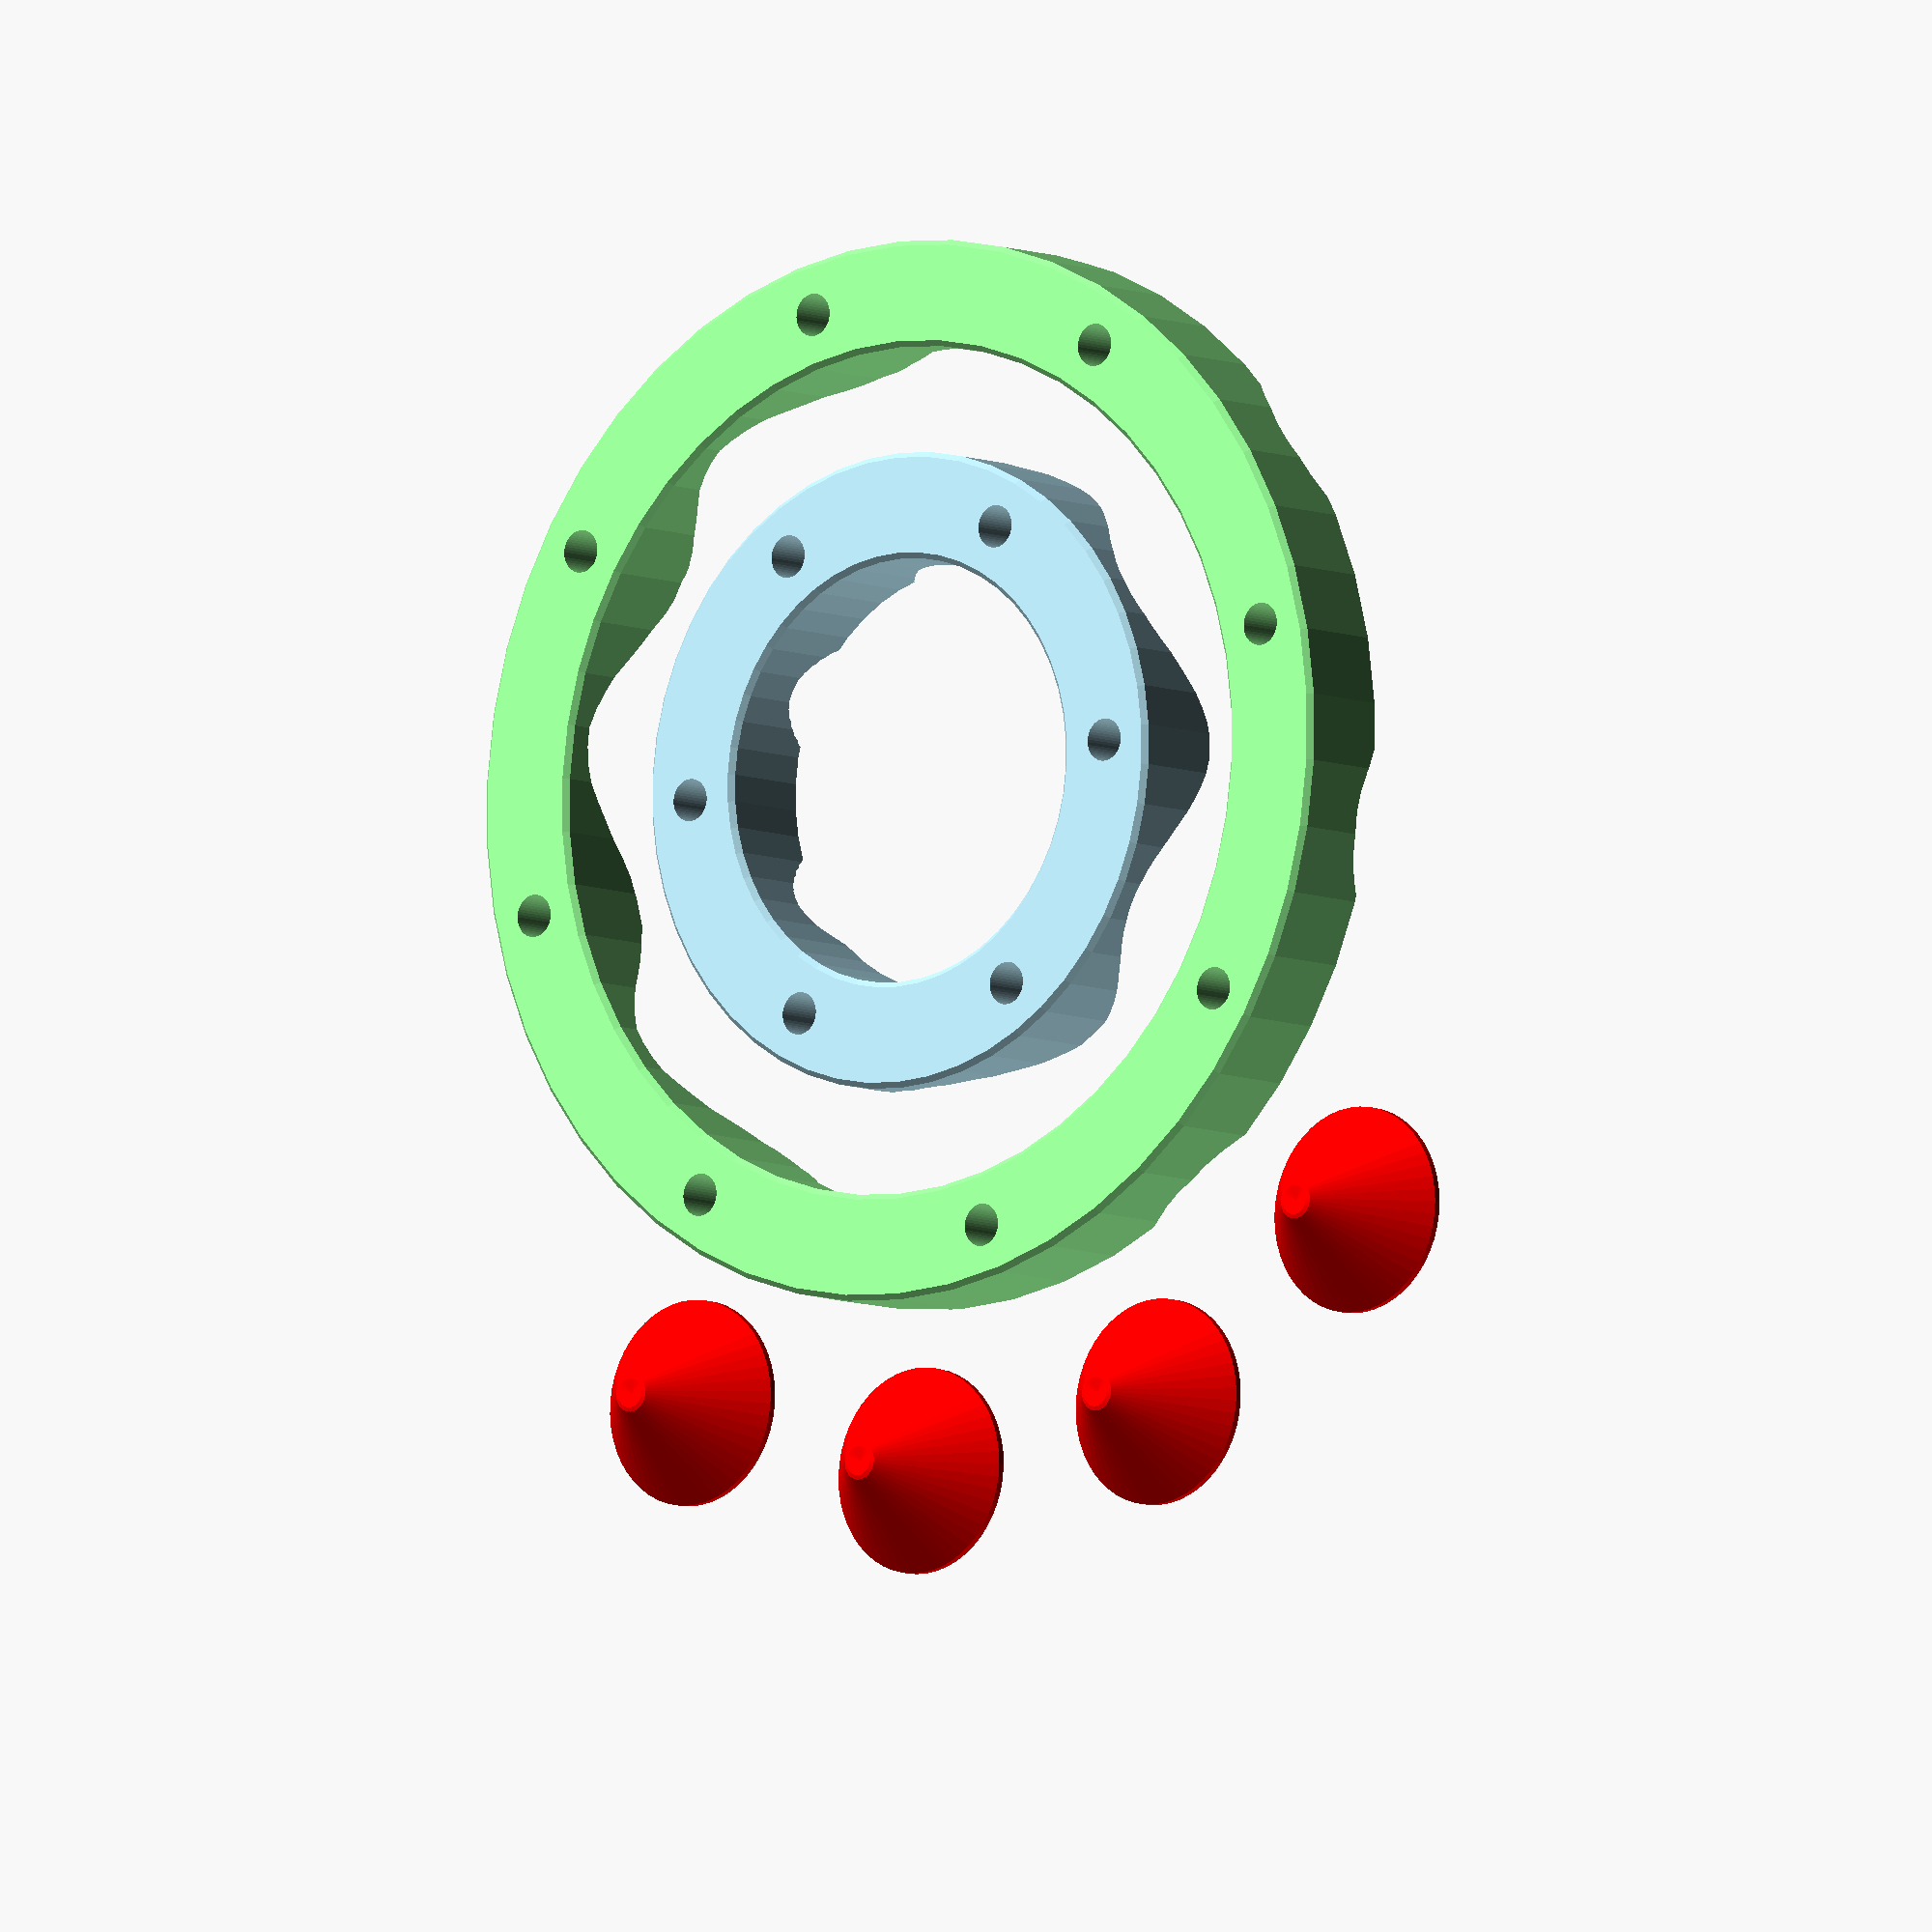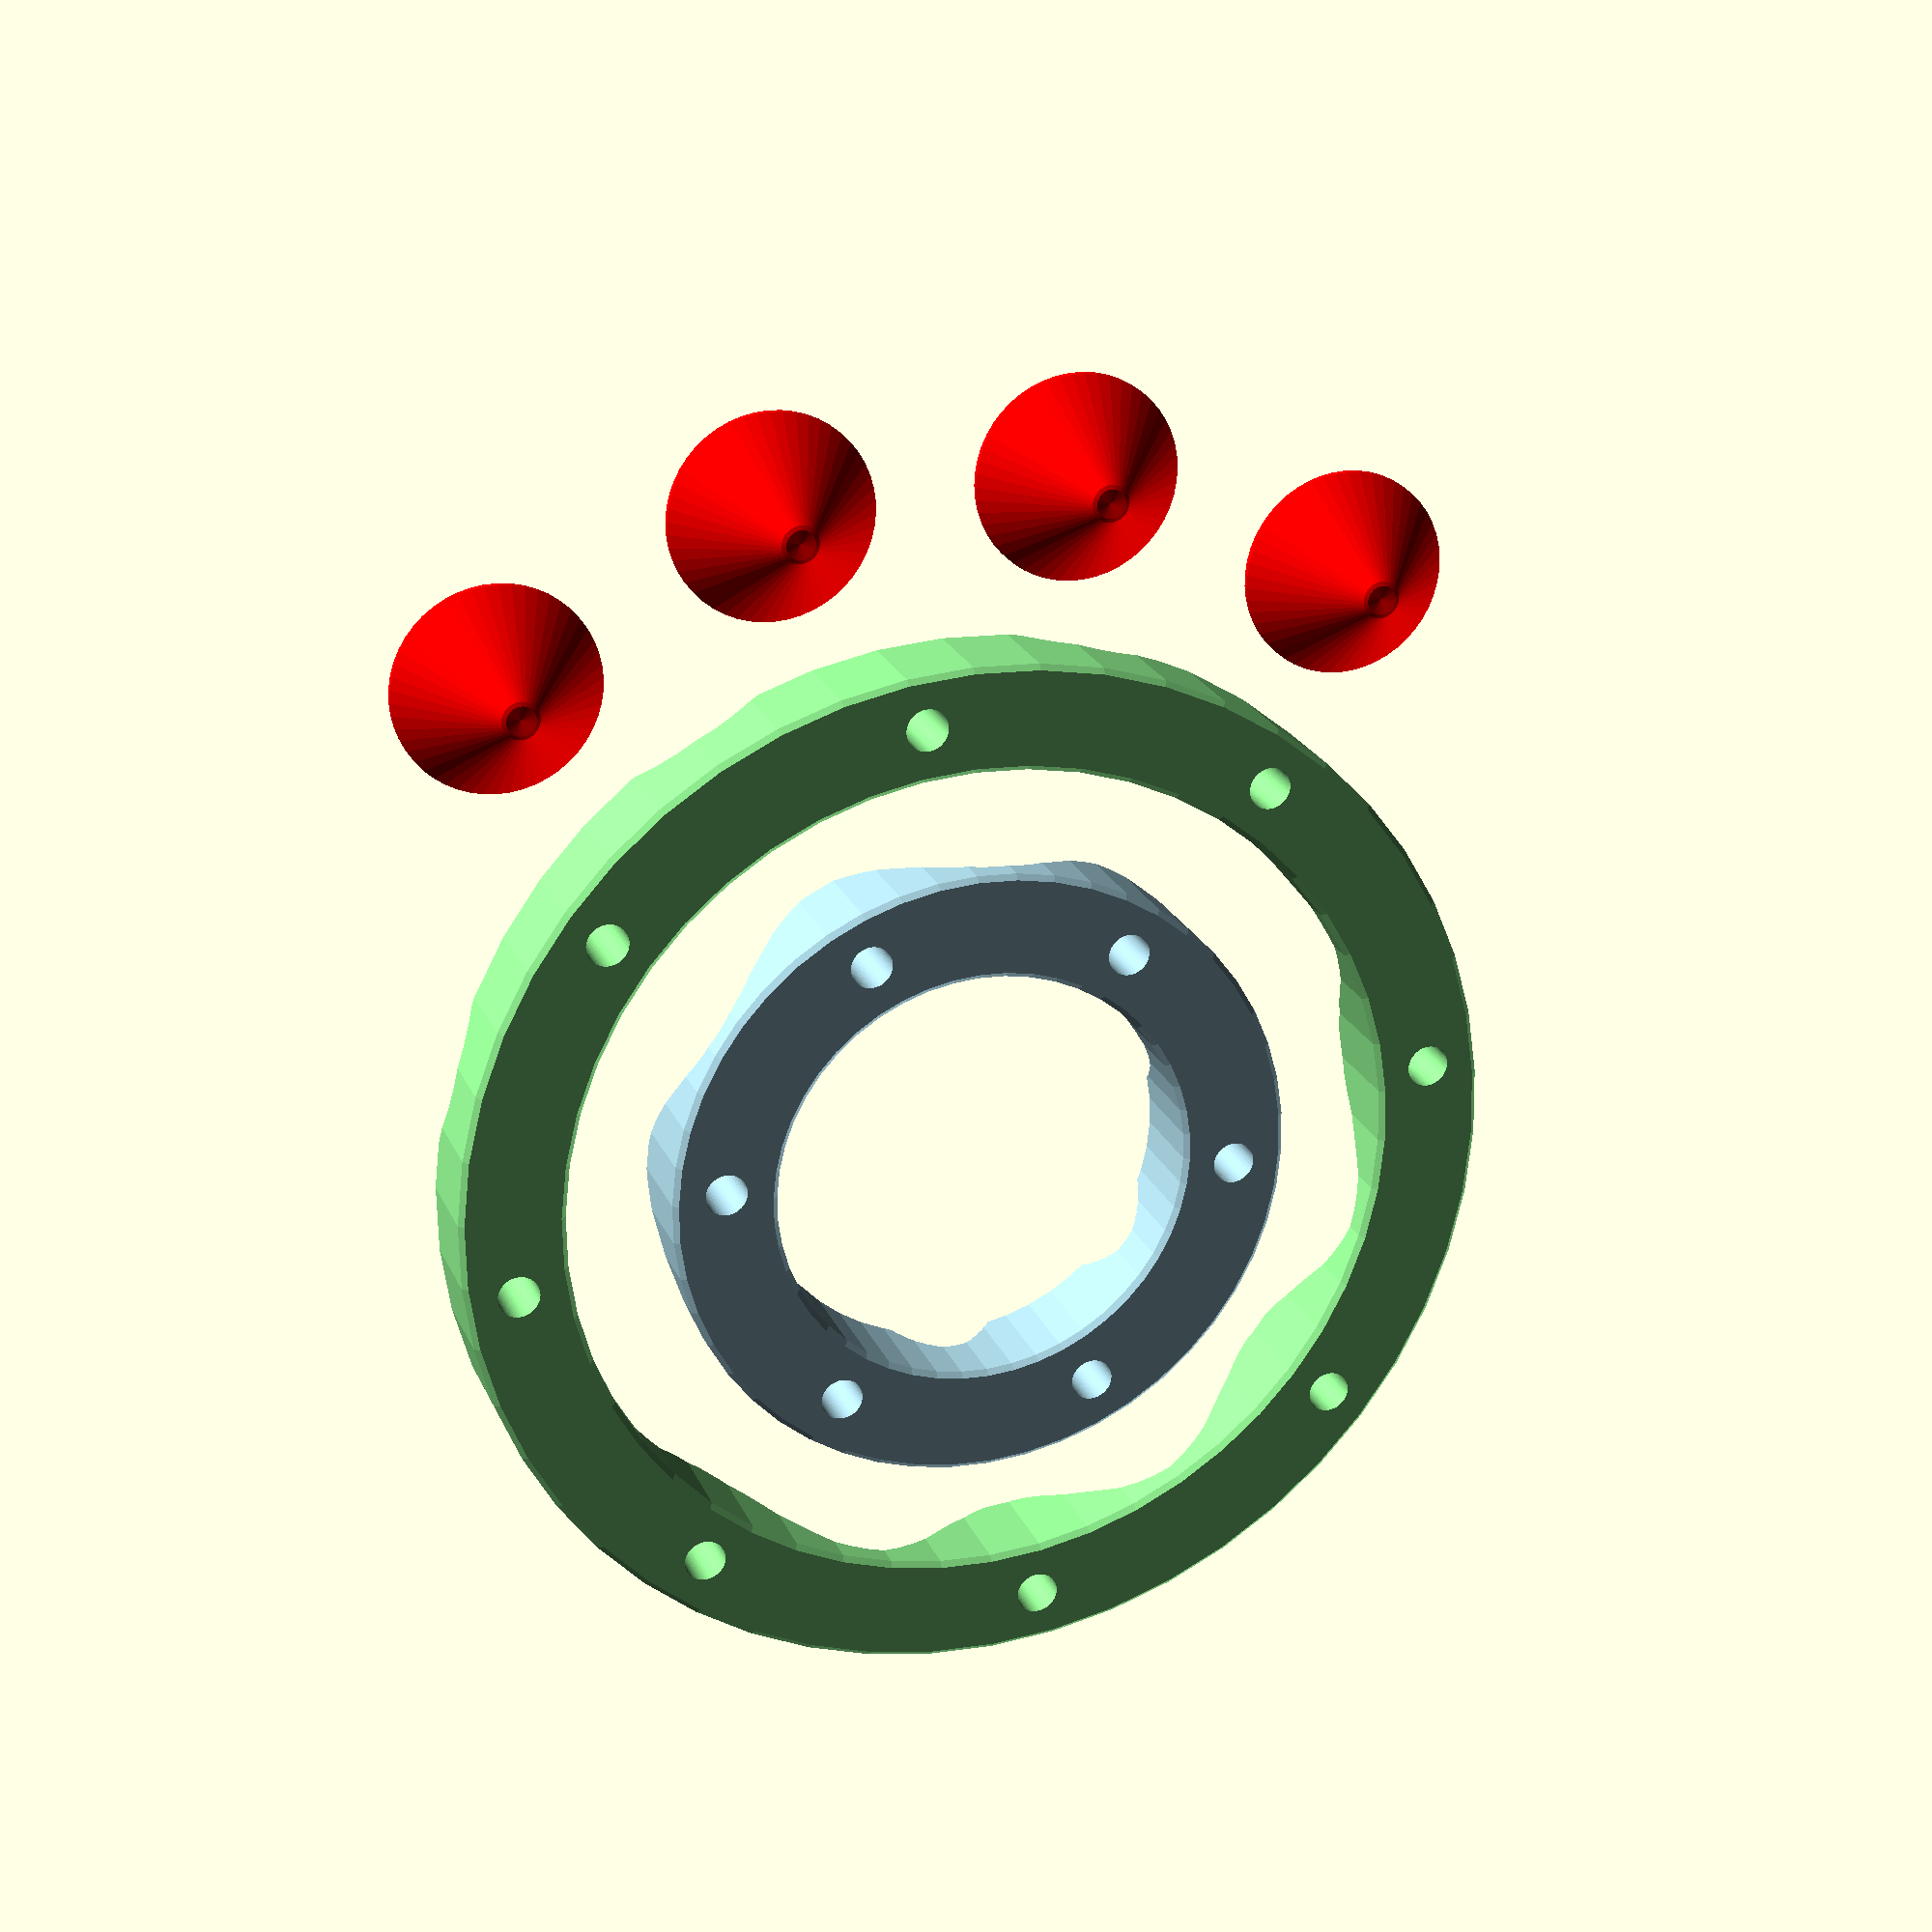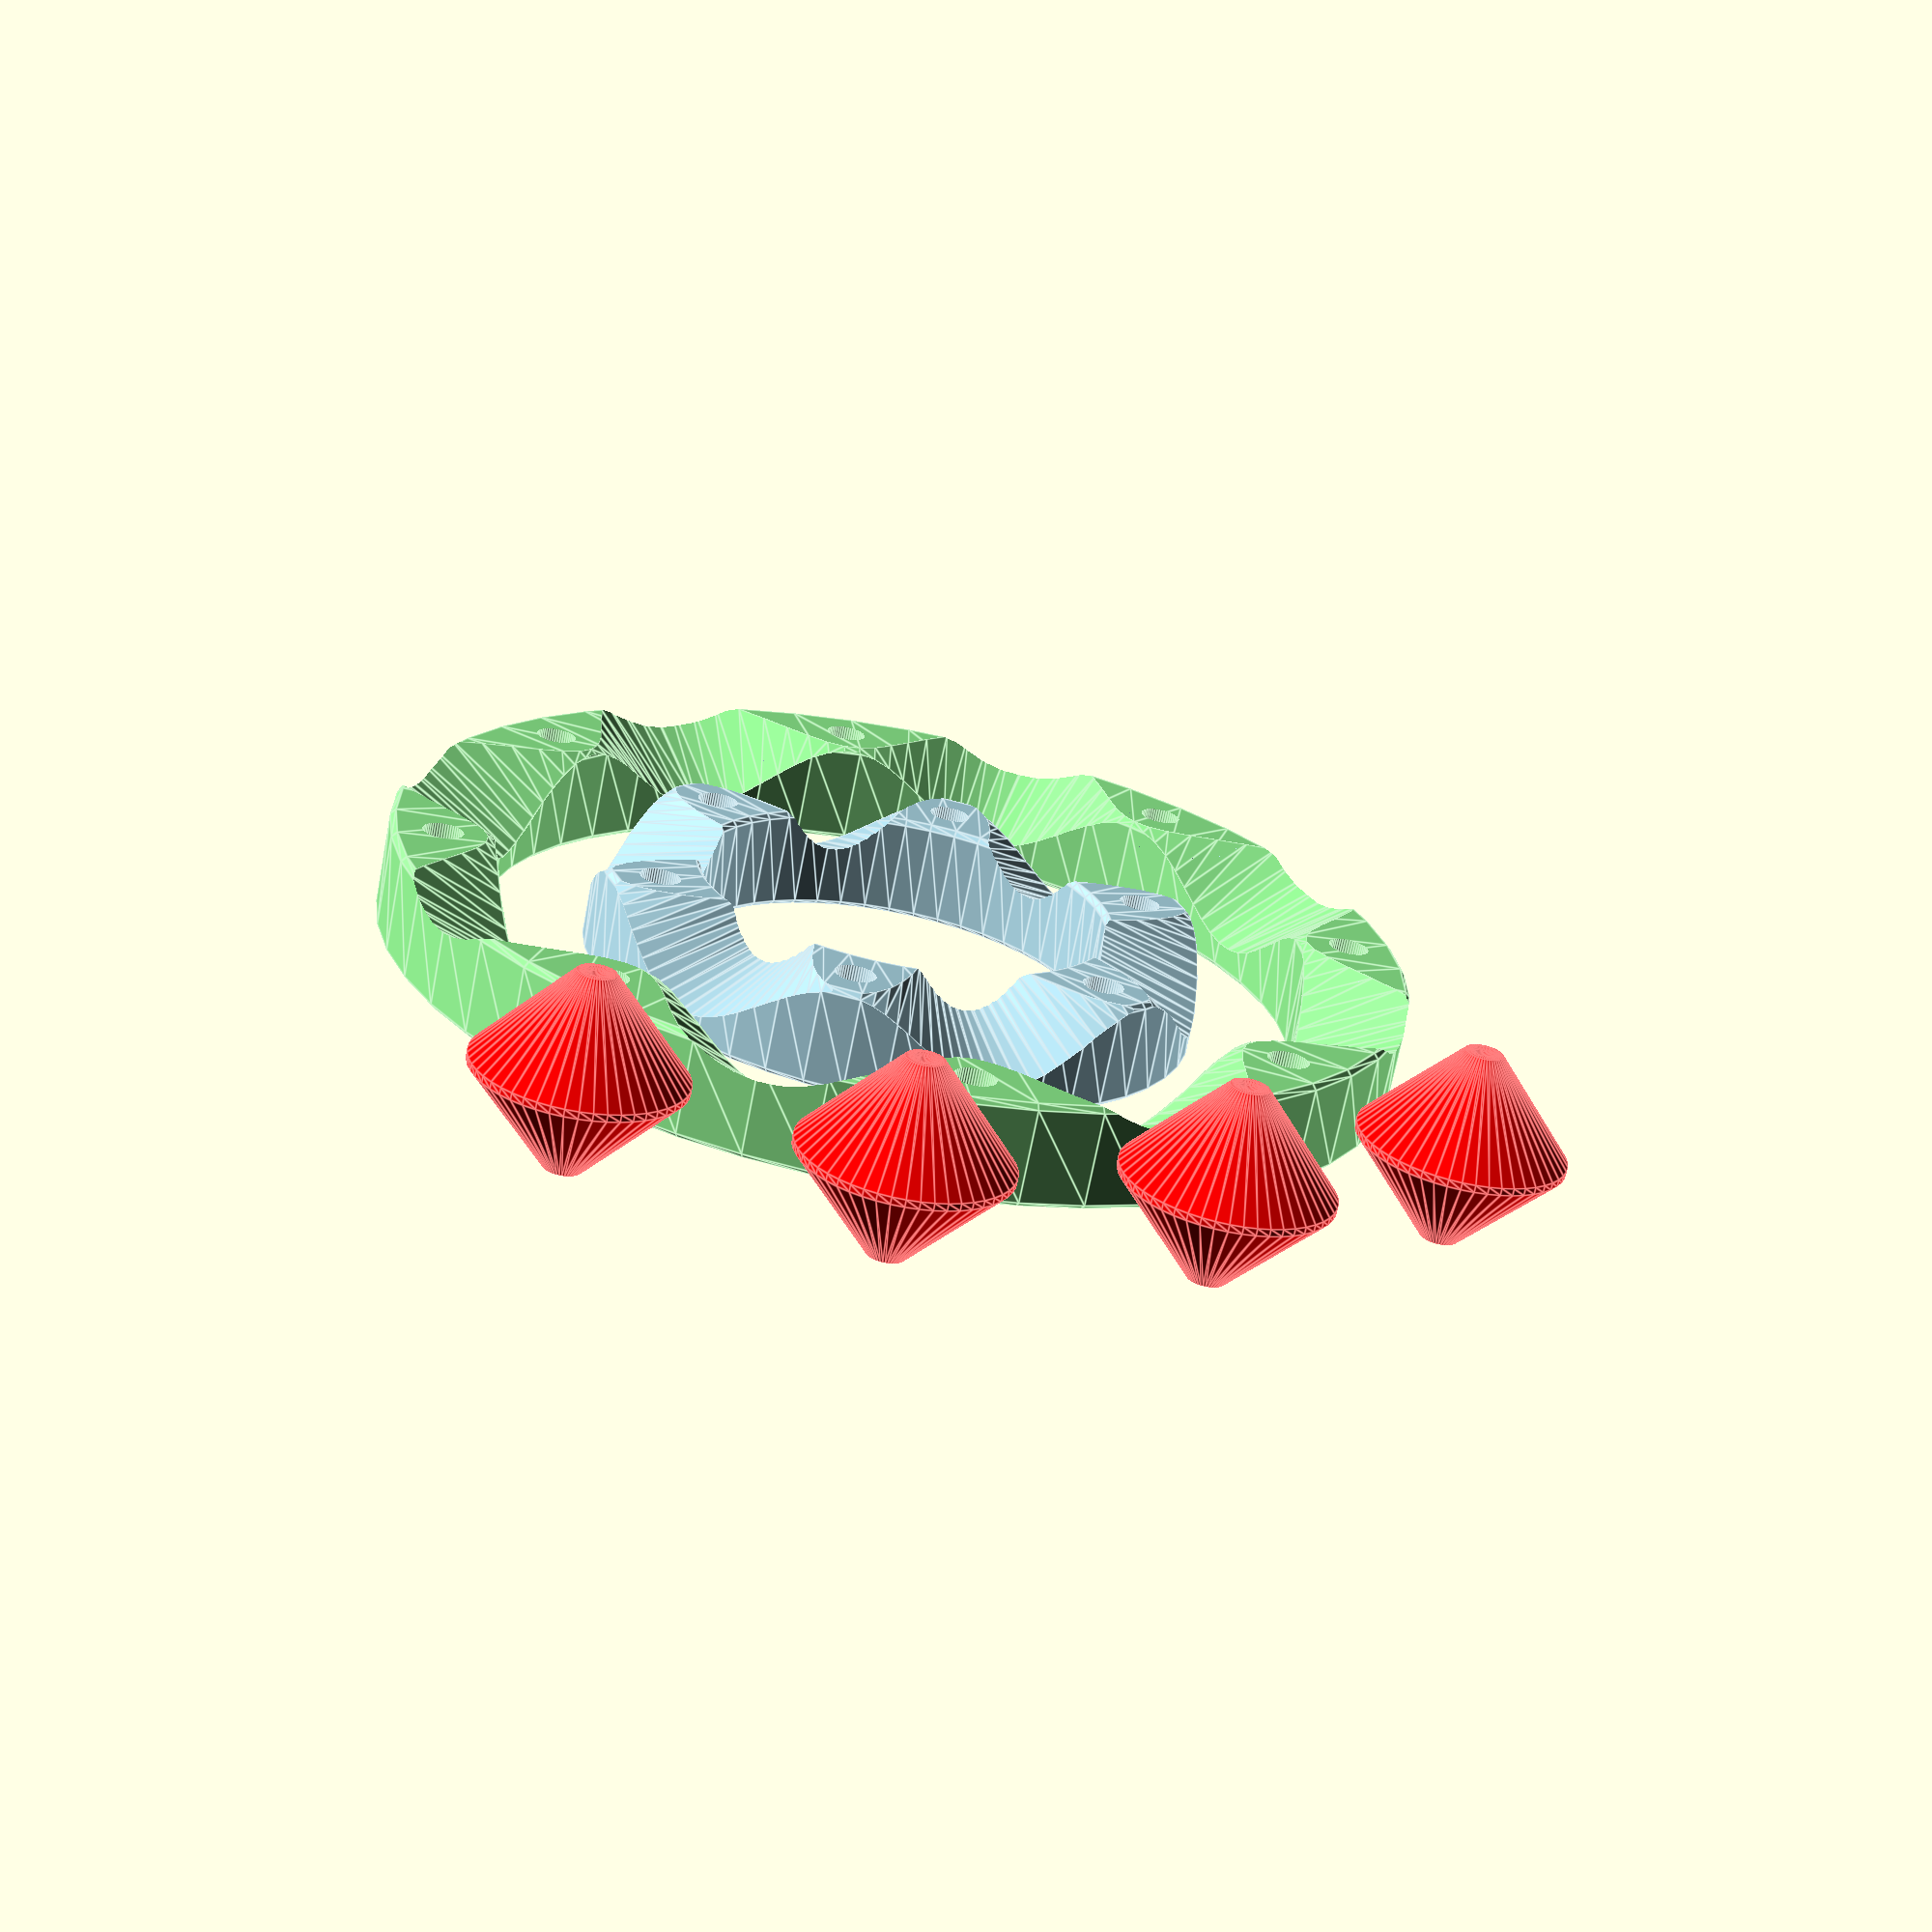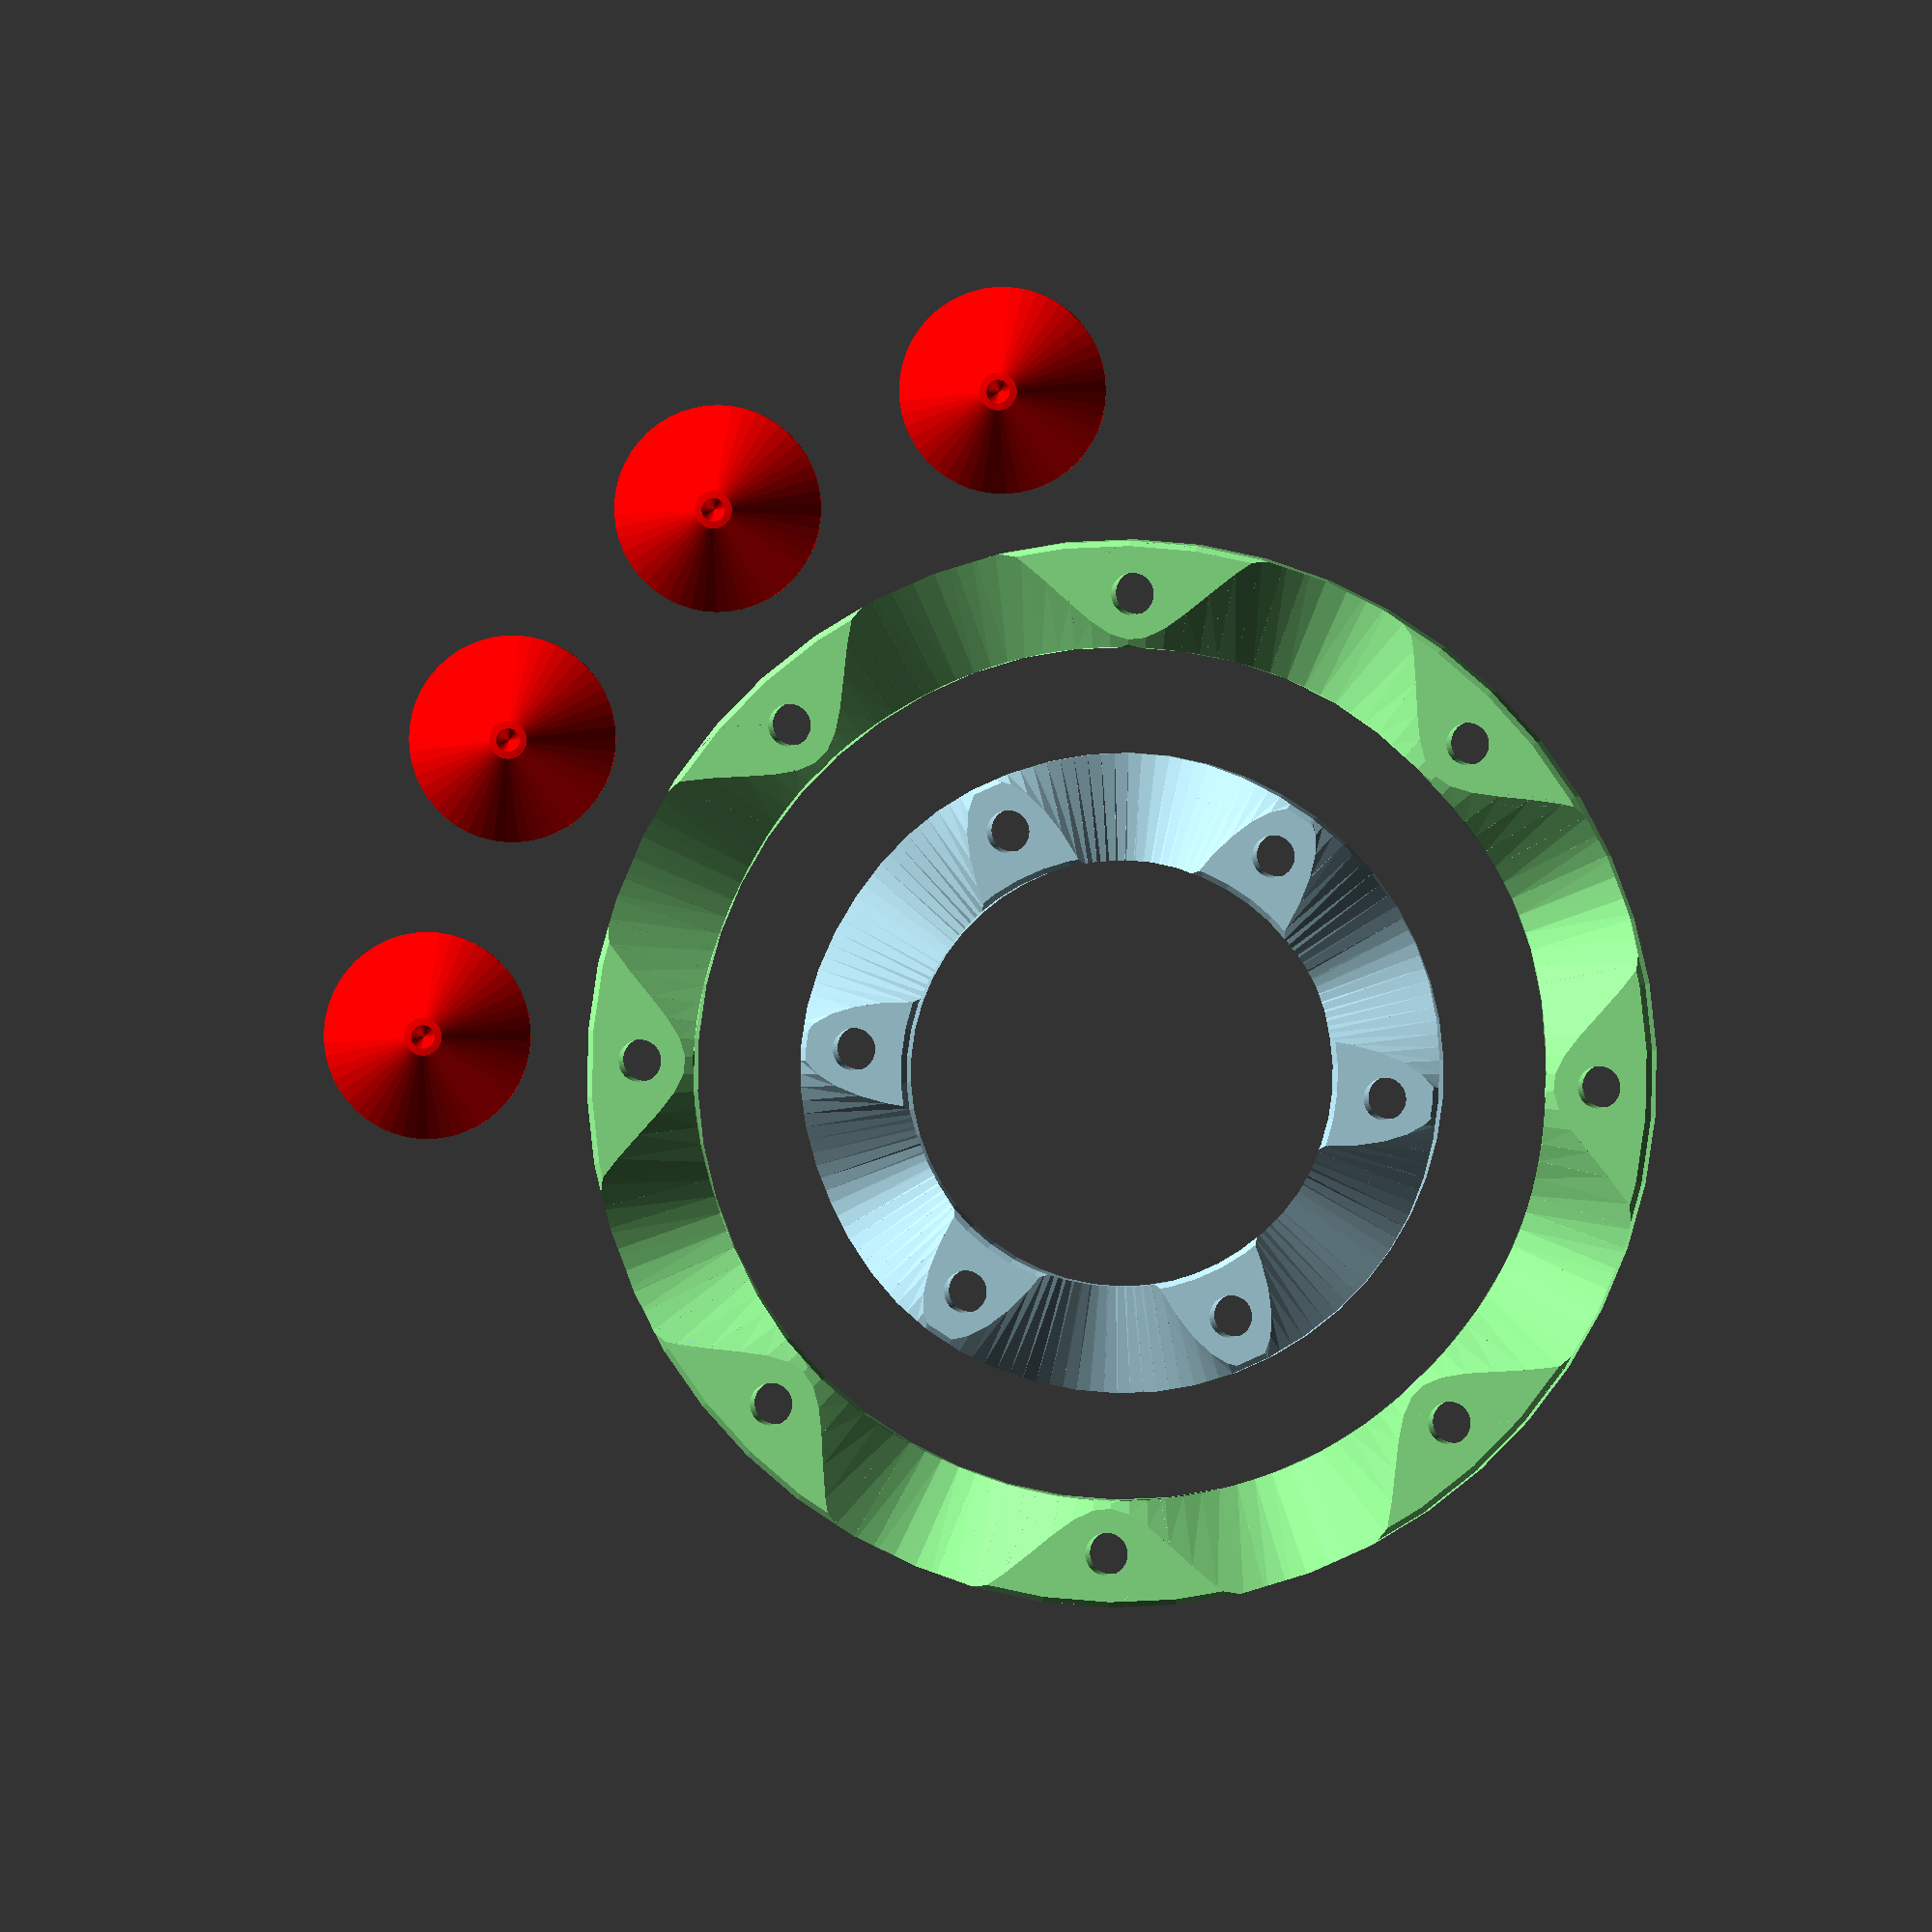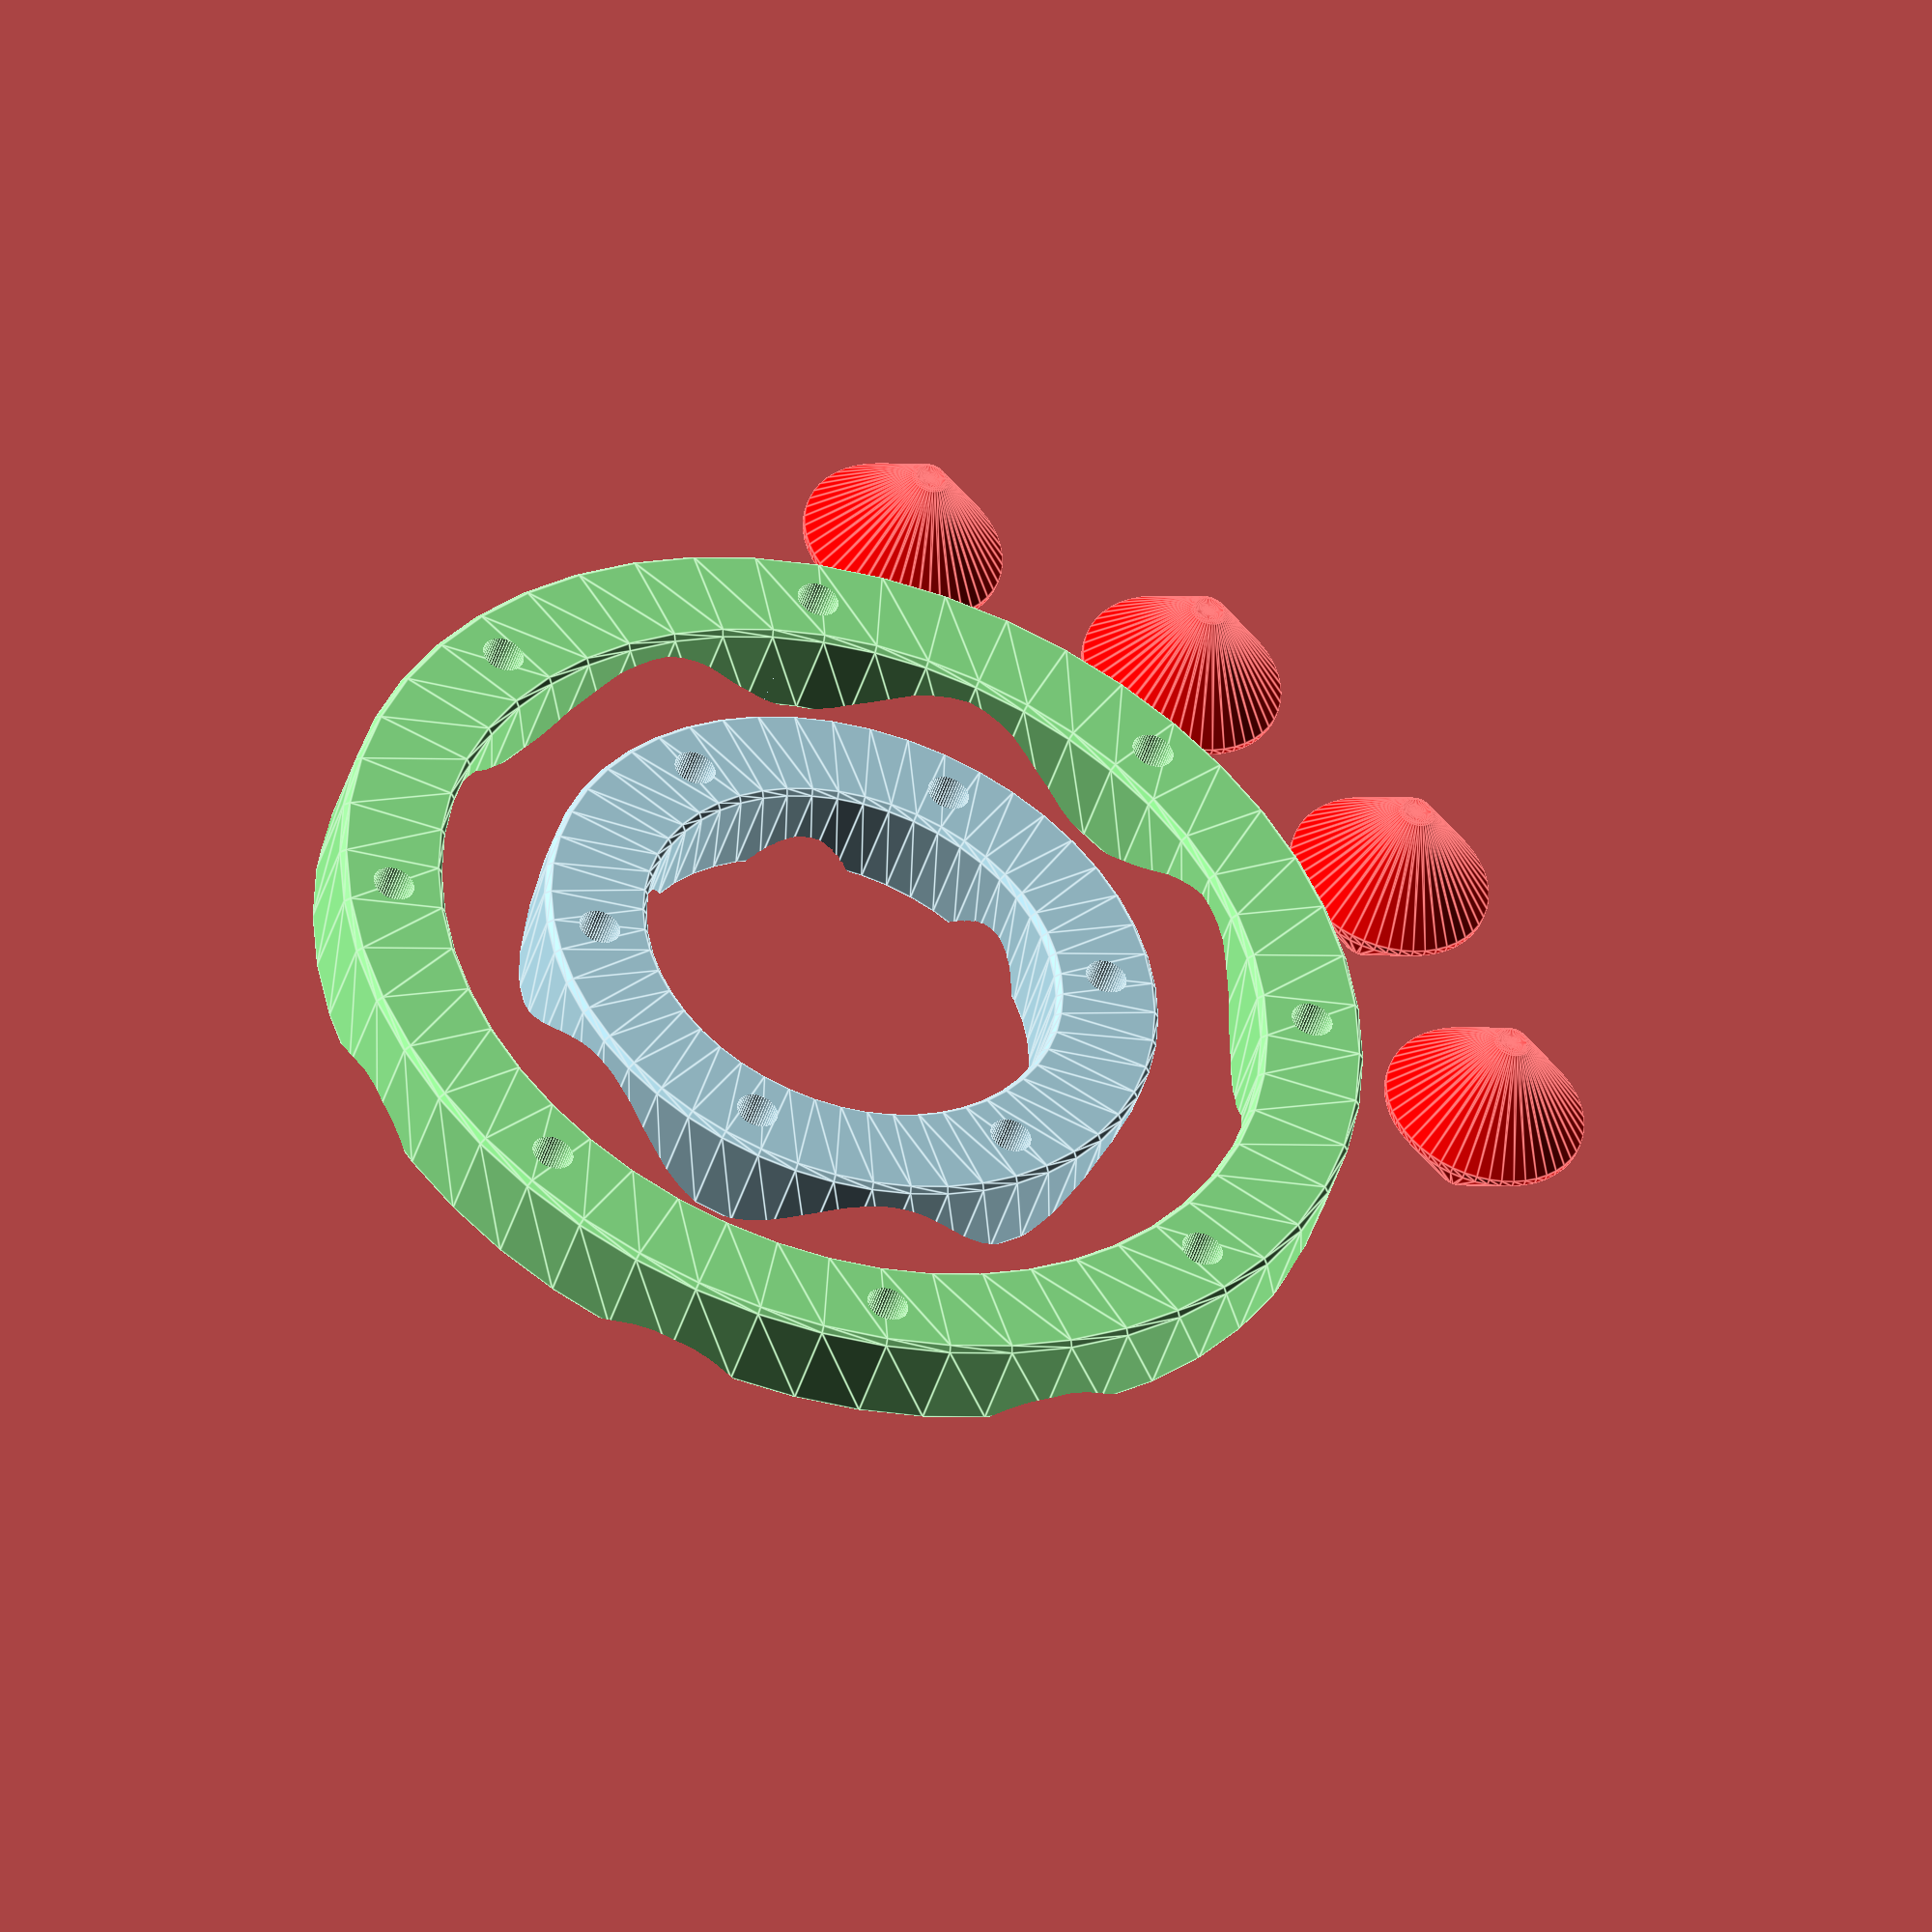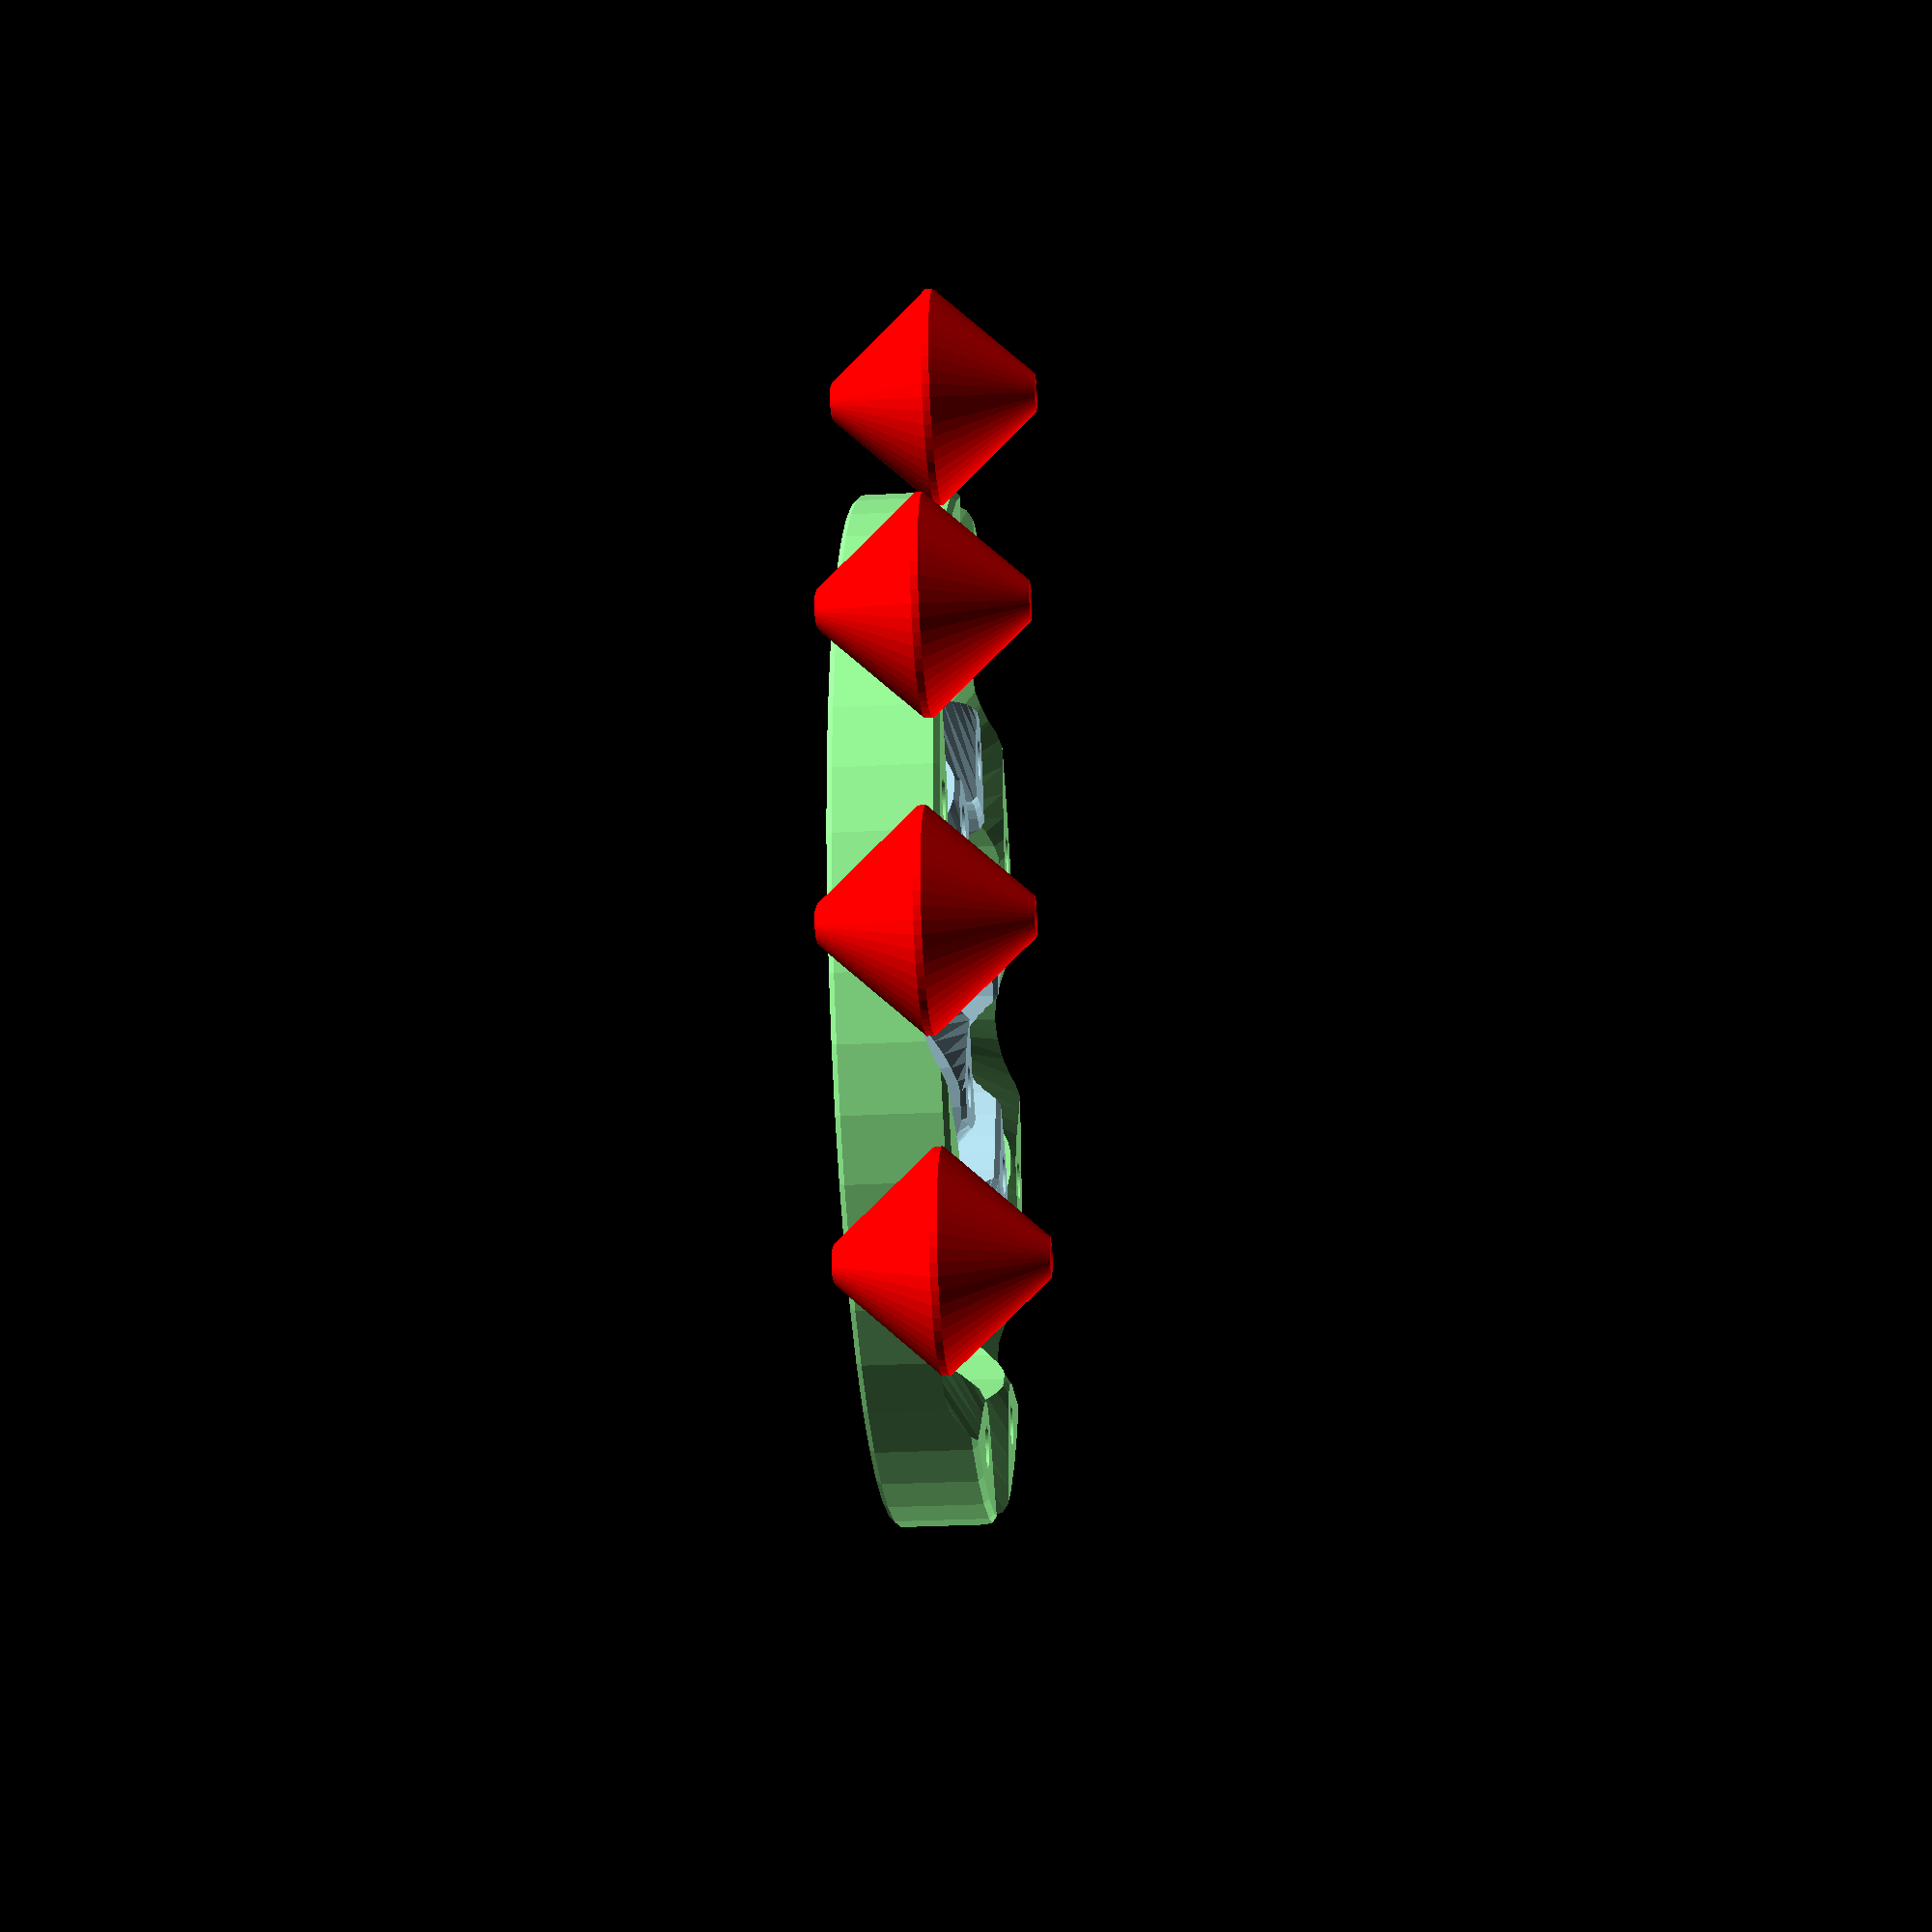
<openscad>
part=0;//[0,1,2,3]
$fn=50;
//inner race
inrace= 30;
//outer race
outrace= 40;
//inner cycles
icyc=6;
//outer cycles
ocyc=8;
//no rollers
rollers=7;
//roller size
roller=10;
//roller taper
cone=0.1;

step=360/($fn*3);
if (part==1||part==0){
 color("Red")for (i=[0:90/rollers*2:90])
{rotate([0,0,i+90])
 translate([outrace+10+roller*1.5,0,00]){
  rotate_extrude(angle = 360, convexity = 2) hull(){
offset(0.5,$fn=3)offset(-0.5)hull(){
square([roller,0.01]);
translate([roller*cone,-10,0])square([0.01,20] );
}
translate([0,-9,0])square([0.01,16] );
}}
}}


if (part==2||part==0){
 color("LightGreen")difference(){
orace(outrace,20);


for(i=[0:step:360])
{
hull(){
rotate([0,0,(i)])translate([outrace,0,0])
scale([1.1+ (sin((i) *ocyc))  ,1,1.1+ (sin((i) *ocyc))  ])scale([1,1,0.5])rotate([0,45,0])
cube([10,0.1,10],center=true);

rotate([0,0,(i+step)])translate([outrace,0,0])
scale([1.1+ (sin((i+step) *ocyc))  ,1,1.1+ (sin((i+step) *ocyc))  ])scale([1,1,0.5])rotate([0,45,0])
cube([10,0.1,10],center=true);
 }
}
 for (i=[0:360/ocyc:360]){
rotate([0,0,i+(360/ocyc)*0.75])translate([outrace +5,0,0])cylinder(21,2,2,center=true);}

}}

if (part==3||part==0){
 color("LightBlue") difference(){
 irace(inrace,20);
for(i=[0:step:360])
{
hull(){

rotate([0,0,(i)])translate([inrace,0,0])
scale([1+ (sin((i)*icyc)) ,1,1.1+ (sin((i) *icyc))  ])scale([1.5,1,0.5])rotate([0,45,0])
cube([10,0.1,10],center=true);


rotate([0,0,(i+step)])translate([inrace,0,0])
scale([1+ (sin((i+step)*icyc)) ,1,1.1+ (sin((i+step) *icyc))  ])scale([1.5,1,0.5])rotate([0,45,0])
cube([10,0.1,10],center=true);




}
}
 for (i=[0:360/icyc:360]){
rotate([0,0,i+(360/icyc)*0.75])translate([inrace -5,0,0])cylinder(21,2,2,center=true);}
}}

module orace (ri,ro)
{
 
 rotate_extrude(angle = 360, convexity = 2)
 offset(0.5,$fn=5)offset(-0.5 )translate([ri , -ro*0.5 ])square([ro*0.5 ,ro*0.50] );
}
module irace (ri,ro)
{
 
 rotate_extrude(angle = 360, convexity = 2)
 offset(0.5,$fn=5)offset(-0.5 )translate([ri -ro*0.5, -ro*0.5 ])square([ro*0.5 ,ro*0.5] );
}
</openscad>
<views>
elev=7.5 azim=226.8 roll=219.1 proj=o view=wireframe
elev=158.4 azim=220.7 roll=18.5 proj=p view=solid
elev=249.0 azim=25.0 roll=191.0 proj=p view=edges
elev=359.2 azim=350.3 roll=2.6 proj=o view=solid
elev=223.9 azim=173.1 roll=16.5 proj=o view=edges
elev=207.5 azim=120.9 roll=265.2 proj=p view=wireframe
</views>
